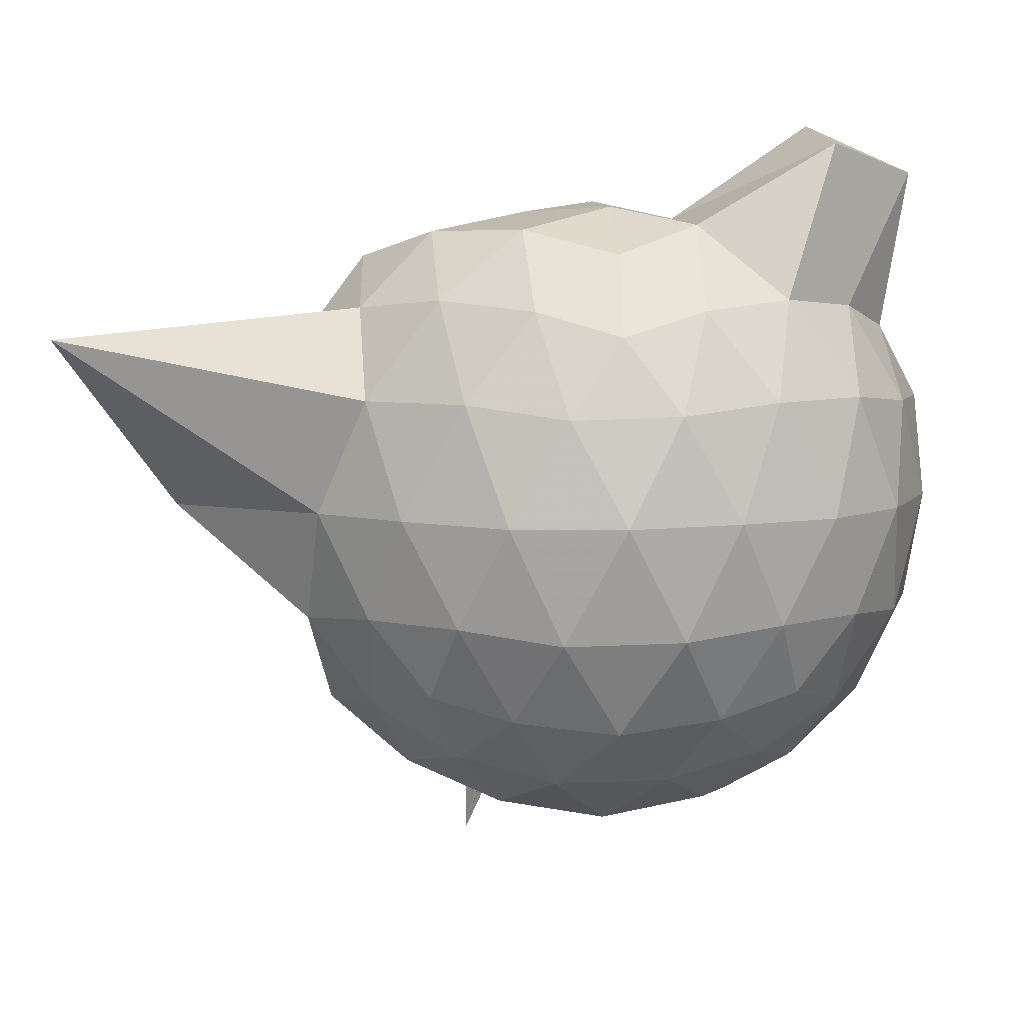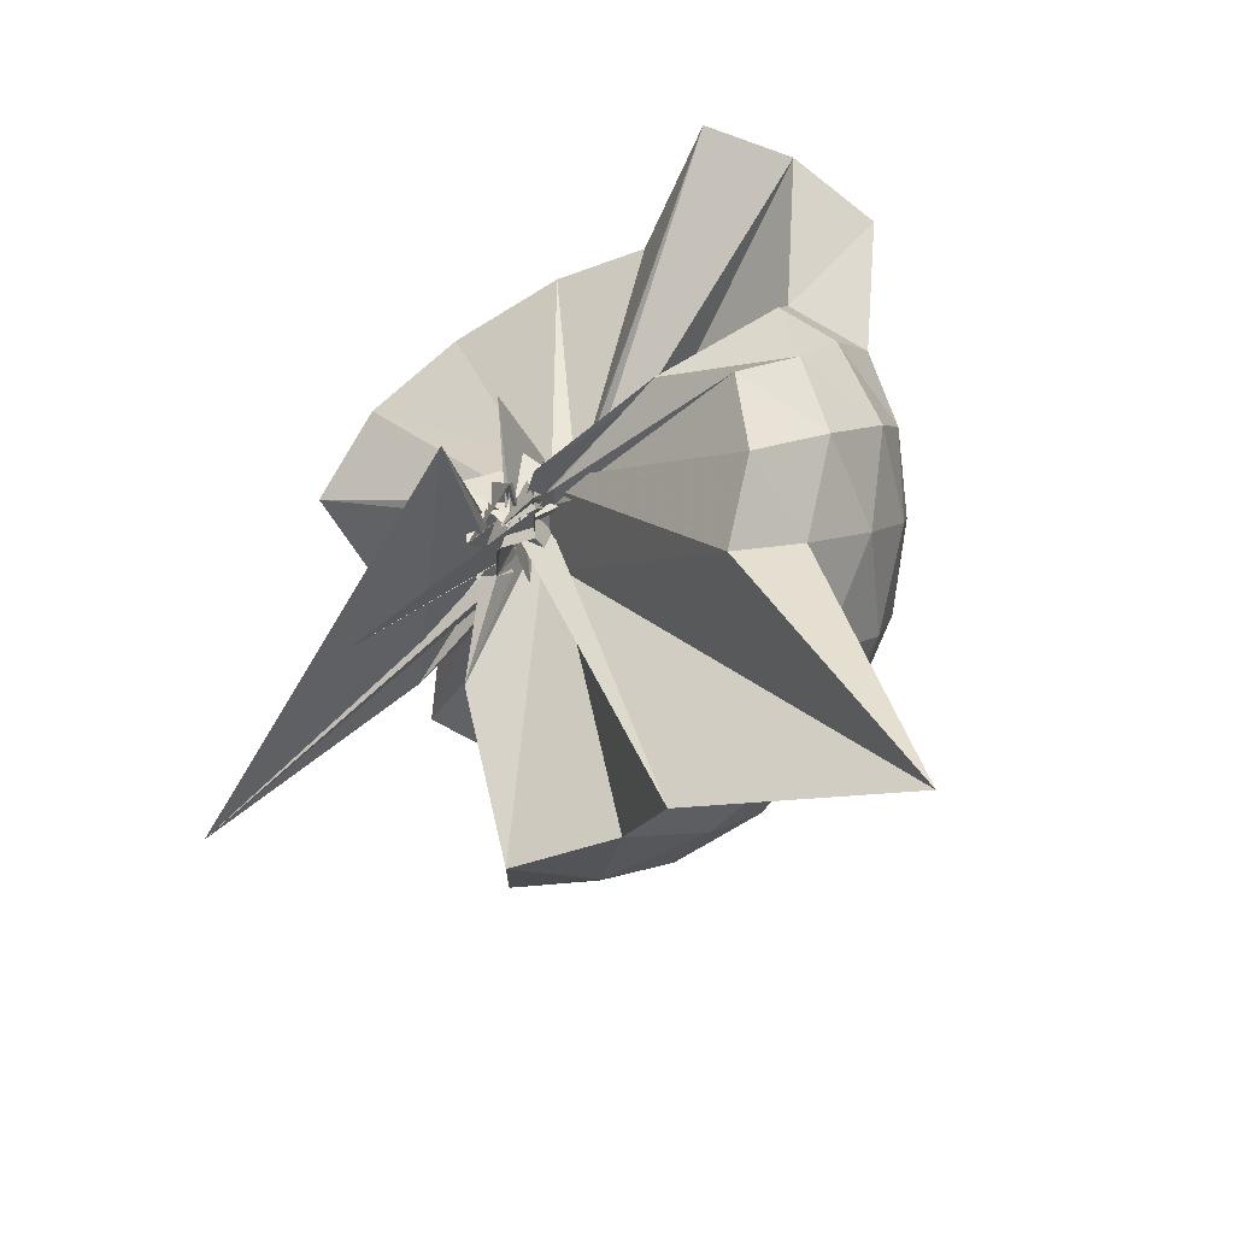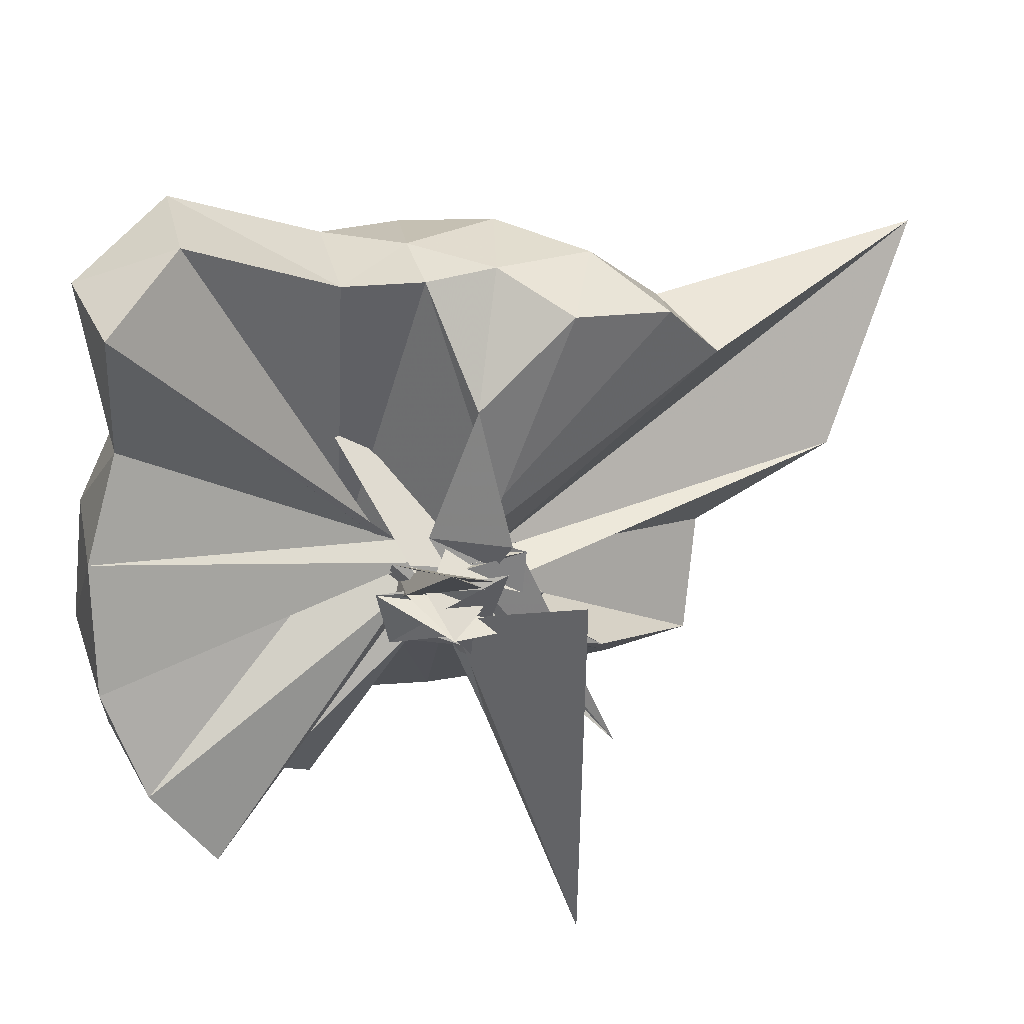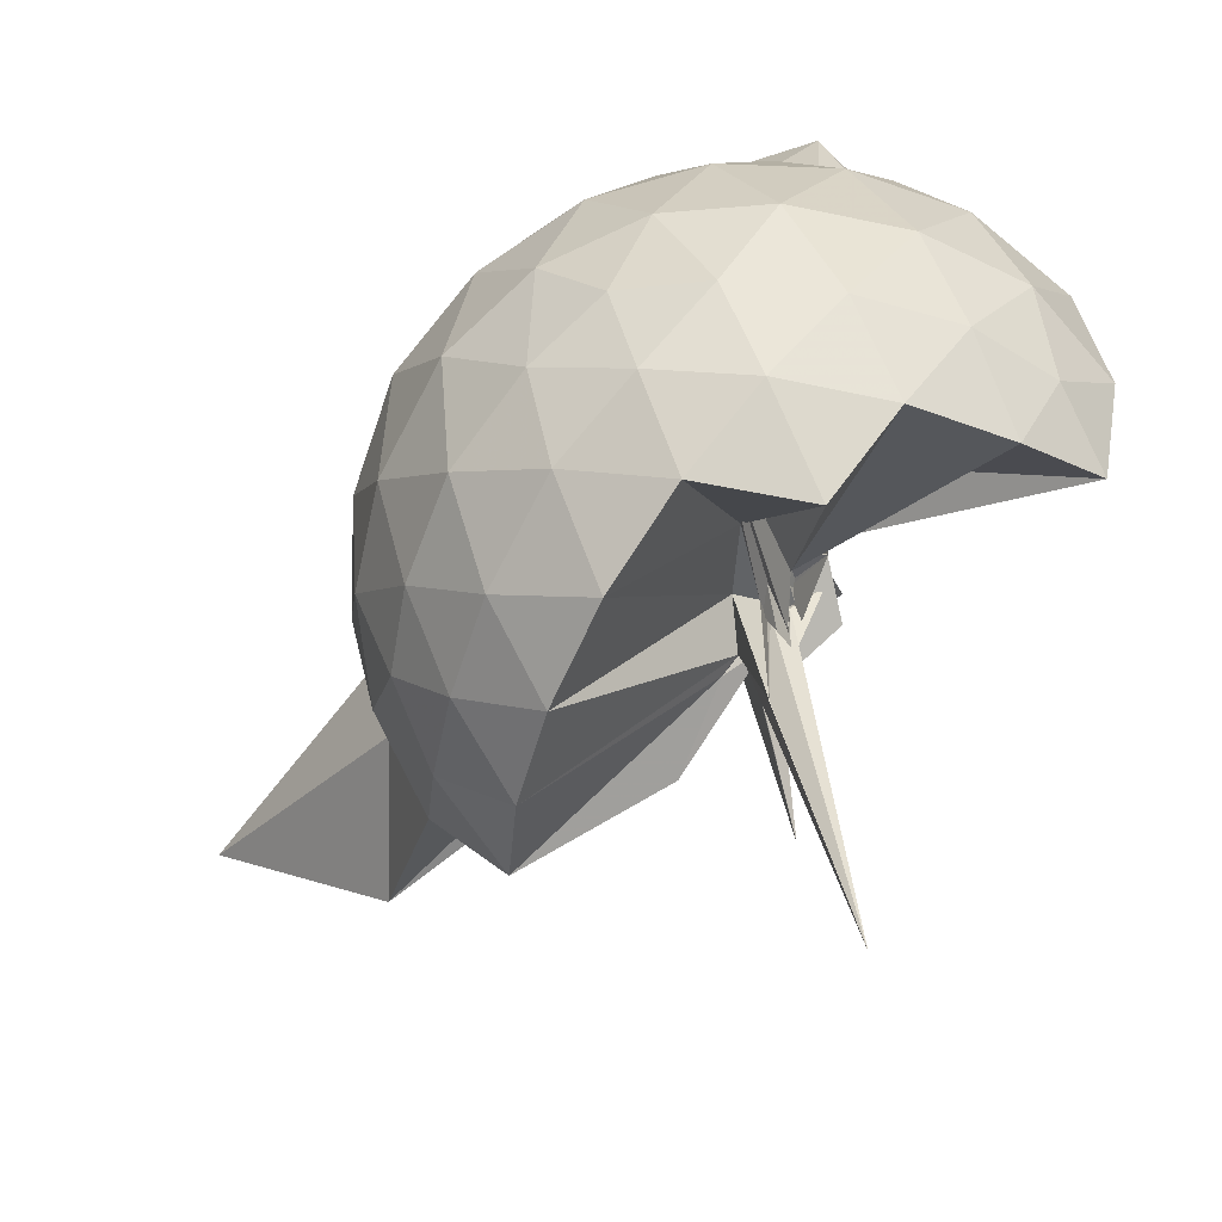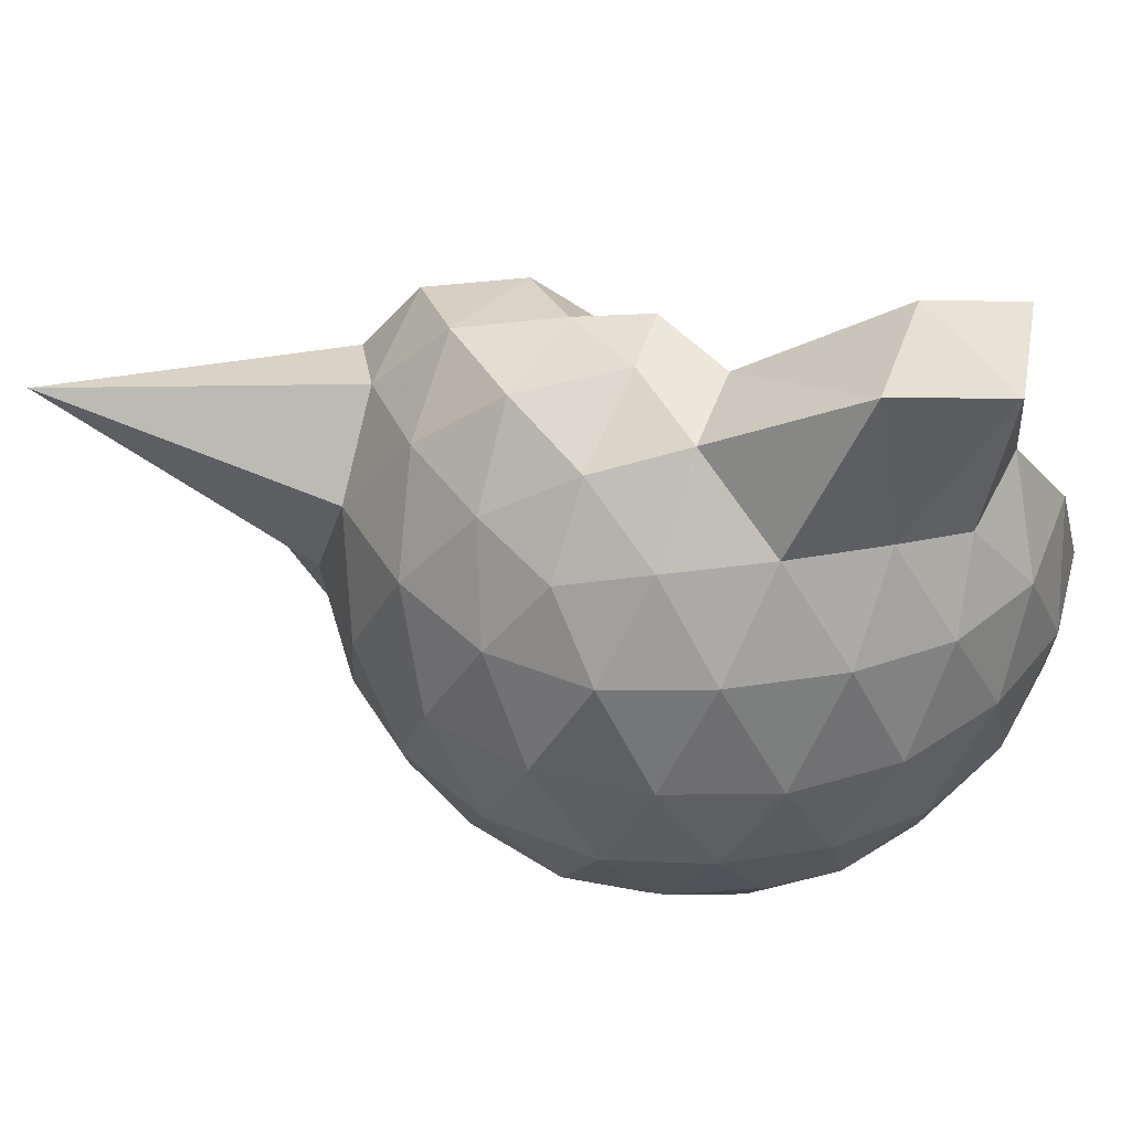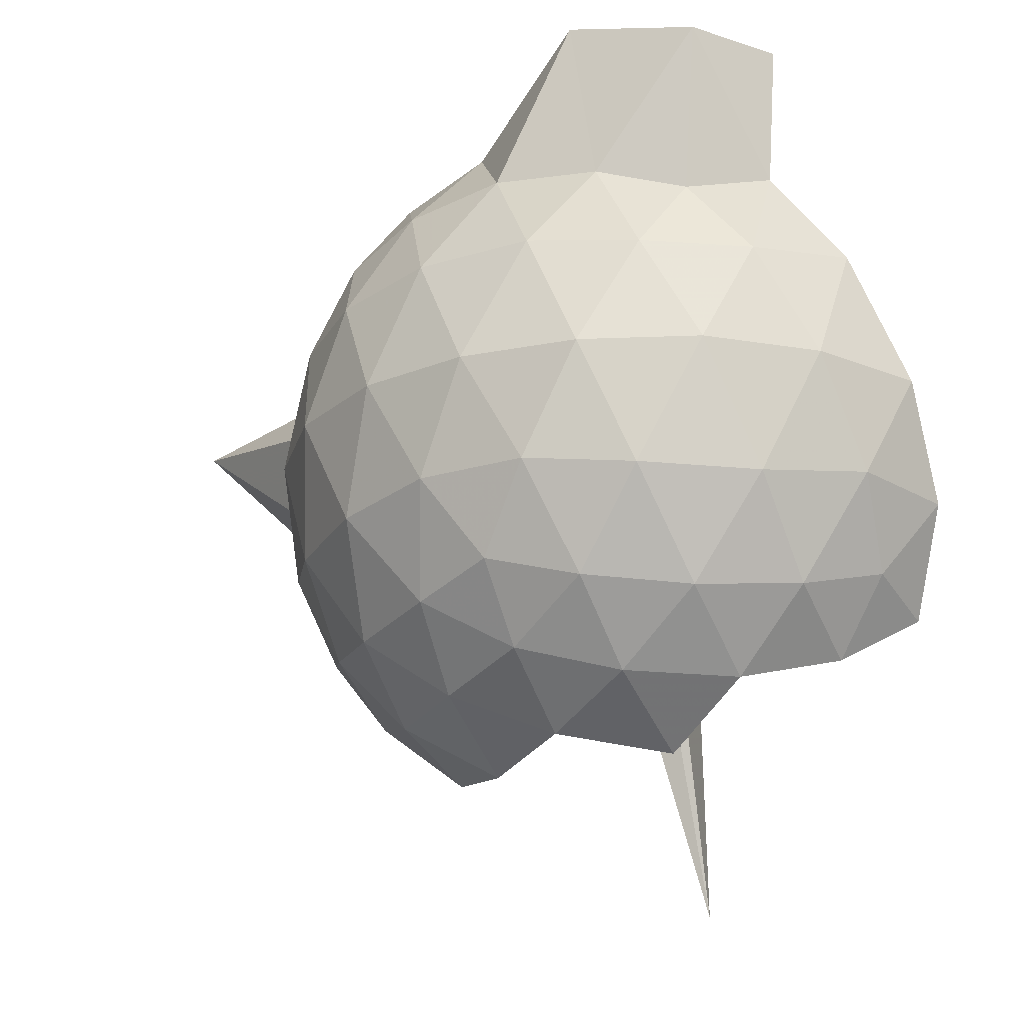
<metadata>
{"format":"obj","ext":"obj","renderer":"f3d","projection":"perspective","resolution":1024,"background":"white","views":[{"elev":7.3,"azim":85.6,"up":"+Z"},{"elev":-62.8,"azim":-29.3,"up":"+Y"},{"elev":44.2,"azim":-98.4,"up":"+Z"},{"elev":-73.0,"azim":150.9,"up":"+Z"},{"elev":42.8,"azim":115.5,"up":"+Z"},{"elev":-20.9,"azim":154.9,"up":"+Z"}]}
</metadata>
<code>
v -0.08464 -0.4581 1.074
v 0.02881 -0.2758 0.6758
v 0.9009 -0.2636 1.367
v 0.8254 -0.03333 1.432
v 0.6853 0.215 1.457
v 0.4953 0.4219 1.433
v 0.3003 0.5553 1.367
v 0.05264 0.5689 1.437
v 0.09088 -0.1564 0.9766
v 0.01127 -0.2581 0.9146
v -0.06221 -0.3516 0.8689
v 0.09639 -0.1501 0.866
v -0.2375 -0.2722 1.144
v 0.07667 -0.4221 0.7573
v -0.04945 -0.367 0.9198
v -0.08893 -0.484 0.8993
v -0.05735 -0.5003 1.025
v -0.03413 -0.2466 0.9617
v 0.2993 -1.086 1.37
v 0.4952 -0.9496 1.431
v 0.6853 -0.7393 1.457
v 0.8246 -0.4915 1.432
v 0.9803 -0.113 1.165
v 0.8775 0.1579 1.191
v 0.6924 0.4139 1.191
v 0.4606 0.5897 1.161
v 0.1869 0.6893 1.155
v -0.1084 0.6702 1.196
v 0.03538 -0.2036 0.9348
v 0.0284 -0.2831 0.8017
v 0.1254 -0.07462 0.6747
v -0.08413 -0.1633 0.9344
v -0.06226 -0.4158 0.88
v 0.0309 -0.3566 0.8446
v -0.03483 -0.4901 0.9936
v -0.06508 -0.3343 0.9905
v 0.01504 -0.4394 0.8978
v 0.1373 -0.4009 0.8321
v 0.8067 -1.764 1.362
v 0.6905 -0.9401 1.187
v 0.8775 -0.6814 1.19
v 0.9706 -0.4114 1.155
v 0.9773 0.04718 0.8788
v 0.8364 0.3249 0.8738
v 0.6183 0.5425 0.8738
v 0.3382 0.6833 0.8802
v 0.03189 0.7389 0.8747
v -0.2779 0.6828 0.8725
v 0.1577 -0.07719 0.9992
v -0.04903 -0.2736 0.8688
v -0.1405 -0.475 0.8098
v -0.2169 -0.2786 0.8689
v 0.4233 0.0389 1.246
v -0.3112 -0.7094 0.4982
v 0.0227 -0.3248 0.9416
v -0.07309 -0.5471 0.8743
v -0.02191 -0.4167 0.8688
v 0.4096 -1.466 0.8774
v 0.6149 -1.071 0.8723
v 0.8367 -0.8494 0.8772
v 0.9773 -0.5719 0.8709
v 1.033 -0.2627 0.8745
v 0.8779 0.1761 0.5902
v 0.7071 0.4118 0.5897
v 0.4721 0.5737 0.562
v 0.1726 0.6704 0.5554
v -0.1239 0.6855 0.5939
v -0.4049 0.5858 0.5864
v -0.004928 -0.1684 0.8687
v -0.06809 -0.112 0.7336
v -0.04135 -0.08293 0.9
v -0.04091 -0.4531 0.9232
v -0.07447 -0.3713 0.7647
v -0.03393 -0.3853 0.8152
v -0.06265 -0.4574 0.8252
v -0.03727 -0.5234 0.7866
v 0.0523 -0.2639 0.8872
v 0.4677 -1.102 0.5592
v 0.708 -0.9357 0.5909
v 0.8779 -0.7015 0.5893
v 0.9605 -0.4255 0.5545
v 0.9687 -0.09991 0.5627
v 0.7306 0.2438 0.3775
v 0.5388 0.3913 0.317
v 0.2811 0.5073 0.2927
v 0.006377 0.5708 0.3151
v -0.2413 0.554 0.3812
v -0.4333 0.4235 0.3202
v 0.1184 -0.3076 0.9257
v -0.1247 -0.3741 0.9648
v -0.1204 -0.4415 1.005
v -0.1347 -0.2211 0.8896
v 0.02123 -0.3844 0.7176
v -0.05423 -0.4337 0.7812
v 0.009735 -0.454 0.7897
v -0.002623 -0.7295 0.5601
v 0.2748 -1.038 0.2949
v 0.5391 -0.9159 0.3181
v 0.7298 -0.7695 0.3768
v 0.8074 -0.547 0.3193
v 0.8479 -0.2628 0.2888
v 0.808 0.02103 0.3195
v 0.7398 -0.2571 1.581
v 0.6186 -0.03023 1.659
v 0.5397 0.3674 1.883
v 0.3089 0.6294 1.804
v 0.012 0.5481 1.844
v 0.09877 -0.2029 0.8739
v 0.08177 -0.1212 0.8215
v -0.01727 -0.1335 0.9894
v -0.02676 -0.4969 0.8639
v -0.09539 -0.2473 1.022
v 0.04666 -0.309 1.028
v 0.02422 -0.3787 0.9819
v 0.2514 -0.9355 1.568
v 0.4507 -0.7482 1.64
v 0.6242 -0.5084 1.646
v 0.4709 -0.252 1.708
v 0.354 -0.06183 1.674
v 0.2404 0.342 1.937
v 0.1345 -0.1269 0.9252
v -0.1203 -0.3172 0.8176
v -0.03674 -0.282 0.9761
v -0.02517 -0.4176 0.8846
v -0.005586 -0.3866 1.017
v 0.1811 -0.665 1.638
v 0.3495 -0.4781 1.694
v 0.2809 -0.2805 1.722
v 0.2811 -0.002489 0.7367
v -0.05871 -0.4139 0.9753
v 0.005146 -0.2398 1.054
v 0.07316 -0.3903 1.432
v 0.61 0.1613 0.1838
v 0.3717 0.2918 0.1196
v 0.08658 0.3838 0.1133
v -0.1915 0.4199 0.1827
v 0.2008 -0.04565 0.9022
v -0.03712 -0.3128 0.6317
v -0.1115 -0.3481 0.6781
v 0.01405 -0.3766 0.6847
v -0.001231 -0.4227 0.7362
v -0.04664 -0.3774 0.7003
v 0.02111 -0.4711 0.6309
v 0.3693 -0.82 0.1204
v 0.6098 -0.687 0.1835
v 0.6616 -0.4198 0.1134
v 0.6705 -0.1063 0.1219
v 0.4321 0.03116 0.01368
v 0.1478 0.1382 -0.03239
v -0.006719 -0.1871 0.7089
v -0.06999 -0.3125 0.6926
v -0.0716 -0.2896 0.8013
v -0.3732 -0.6091 -0.2741
v -0.0238 -0.3096 0.7383
v 0.01012 -0.4135 0.6541
v 0.4313 -0.5577 0.01085
v 0.4571 -0.2631 -0.03569
v 0.1756 -0.1177 0.5921
v 0.3746 0.1131 0.3596
v -0.3535 -0.6193 1.087
v -0.04172 -0.3891 0.3298
v 0.08246 -0.3091 0.7345
f 3 23 4
f 4 23 24
f 4 24 5
f 5 24 25
f 5 25 6
f 6 25 26
f 6 26 7
f 7 26 27
f 7 27 8
f 8 27 28
f 8 28 9
f 9 28 29
f 9 29 10
f 10 29 30
f 10 30 11
f 11 30 31
f 11 31 12
f 12 31 32
f 12 32 13
f 13 32 33
f 13 33 14
f 14 33 34
f 14 34 15
f 15 34 35
f 15 35 16
f 16 35 36
f 16 36 17
f 17 36 37
f 17 37 18
f 18 37 38
f 18 38 19
f 19 38 39
f 19 39 20
f 20 39 40
f 20 40 21
f 21 40 41
f 21 41 22
f 22 41 42
f 22 42 3
f 3 42 23
f 23 43 24
f 24 43 44
f 24 44 25
f 25 44 45
f 25 45 26
f 26 45 46
f 26 46 27
f 27 46 47
f 27 47 28
f 28 47 48
f 28 48 29
f 29 48 49
f 29 49 30
f 30 49 50
f 30 50 31
f 31 50 51
f 31 51 32
f 32 51 52
f 32 52 33
f 33 52 53
f 33 53 34
f 34 53 54
f 34 54 35
f 35 54 55
f 35 55 36
f 36 55 56
f 36 56 37
f 37 56 57
f 37 57 38
f 38 57 58
f 38 58 39
f 39 58 59
f 39 59 40
f 40 59 60
f 40 60 41
f 41 60 61
f 41 61 42
f 42 61 62
f 42 62 23
f 23 62 43
f 43 63 44
f 44 63 64
f 44 64 45
f 45 64 65
f 45 65 46
f 46 65 66
f 46 66 47
f 47 66 67
f 47 67 48
f 48 67 68
f 48 68 49
f 49 68 69
f 49 69 50
f 50 69 70
f 50 70 51
f 51 70 71
f 51 71 52
f 52 71 72
f 52 72 53
f 53 72 73
f 53 73 54
f 54 73 74
f 54 74 55
f 55 74 75
f 55 75 56
f 56 75 76
f 56 76 57
f 57 76 77
f 57 77 58
f 58 77 78
f 58 78 59
f 59 78 79
f 59 79 60
f 60 79 80
f 60 80 61
f 61 80 81
f 61 81 62
f 62 81 82
f 62 82 43
f 43 82 63
f 63 83 64
f 64 83 84
f 64 84 65
f 65 84 85
f 65 85 66
f 66 85 86
f 66 86 67
f 67 86 87
f 67 87 68
f 68 87 88
f 68 88 69
f 69 88 89
f 69 89 70
f 70 89 90
f 70 90 71
f 71 90 91
f 71 91 72
f 72 91 92
f 72 92 73
f 73 92 93
f 73 93 74
f 74 93 94
f 74 94 75
f 75 94 95
f 75 95 76
f 76 95 96
f 76 96 77
f 77 96 97
f 77 97 78
f 78 97 98
f 78 98 79
f 79 98 99
f 79 99 80
f 80 99 100
f 80 100 81
f 81 100 101
f 81 101 82
f 82 101 102
f 82 102 63
f 63 102 83
f 103 104 118
f 104 119 118
f 104 105 119
f 105 120 119
f 105 106 120
f 106 107 120
f 107 121 120
f 107 108 121
f 108 122 121
f 108 109 122
f 109 110 122
f 110 123 122
f 110 111 123
f 111 124 123
f 111 112 124
f 112 113 124
f 113 125 124
f 113 114 125
f 114 126 125
f 114 115 126
f 115 116 126
f 116 127 126
f 116 117 127
f 117 118 127
f 117 103 118
f 118 119 128
f 119 129 128
f 119 120 129
f 120 121 129
f 121 130 129
f 121 122 130
f 122 123 130
f 123 131 130
f 123 124 131
f 124 125 131
f 125 132 131
f 125 126 132
f 126 127 132
f 127 128 132
f 127 118 128
f 133 148 134
f 134 148 149
f 134 149 135
f 135 149 150
f 135 150 136
f 136 150 137
f 137 150 151
f 137 151 138
f 138 151 152
f 138 152 139
f 139 152 140
f 140 152 153
f 140 153 141
f 141 153 154
f 141 154 142
f 142 154 143
f 143 154 155
f 143 155 144
f 144 155 156
f 144 156 145
f 145 156 146
f 146 156 157
f 146 157 147
f 147 157 148
f 147 148 133
f 148 158 149
f 149 158 159
f 149 159 150
f 150 159 151
f 151 159 160
f 151 160 152
f 152 160 153
f 153 160 161
f 153 161 154
f 154 161 155
f 155 161 162
f 155 162 156
f 156 162 157
f 157 162 158
f 157 158 148
f 3 4 103
f 103 4 104
f 4 5 104
f 104 5 105
f 5 6 105
f 105 6 106
f 6 7 106
f 7 8 106
f 106 8 107
f 8 9 107
f 107 9 108
f 9 10 108
f 108 10 109
f 10 11 109
f 11 12 109
f 109 12 110
f 12 13 110
f 110 13 111
f 13 14 111
f 111 14 112
f 14 15 112
f 15 16 112
f 112 16 113
f 16 17 113
f 113 17 114
f 17 18 114
f 114 18 115
f 18 19 115
f 19 20 115
f 115 20 116
f 20 21 116
f 116 21 117
f 21 22 117
f 117 22 103
f 22 3 103
f 83 133 84
f 84 133 134
f 84 134 85
f 85 134 135
f 85 135 86
f 86 135 136
f 86 136 87
f 87 136 88
f 88 136 137
f 88 137 89
f 89 137 138
f 89 138 90
f 90 138 139
f 90 139 91
f 91 139 92
f 92 139 140
f 92 140 93
f 93 140 141
f 93 141 94
f 94 141 142
f 94 142 95
f 95 142 96
f 96 142 143
f 96 143 97
f 97 143 144
f 97 144 98
f 98 144 145
f 98 145 99
f 99 145 100
f 100 145 146
f 100 146 101
f 101 146 147
f 101 147 102
f 102 147 133
f 102 133 83
f 128 129 1
f 129 130 1
f 130 131 1
f 131 132 1
f 132 128 1
f 159 158 2
f 160 159 2
f 161 160 2
f 162 161 2
f 158 162 2

</code>
